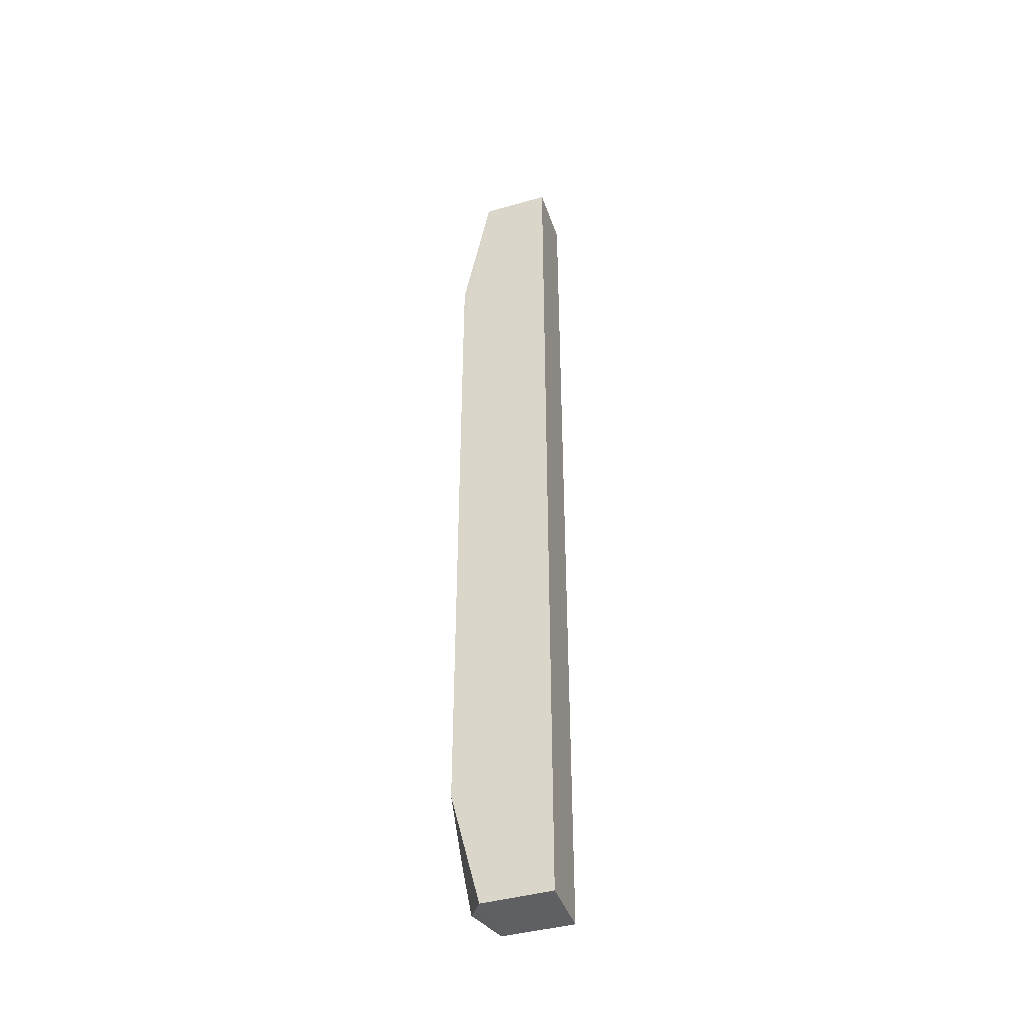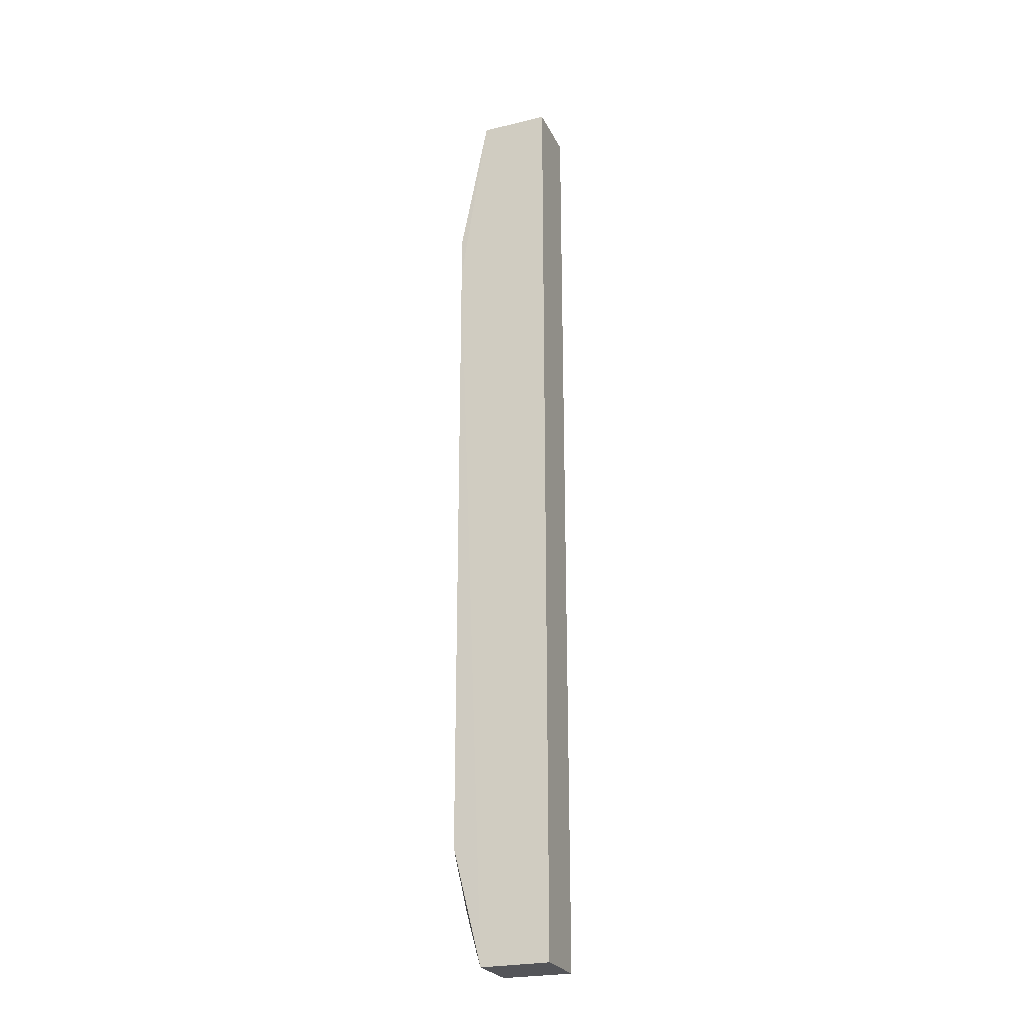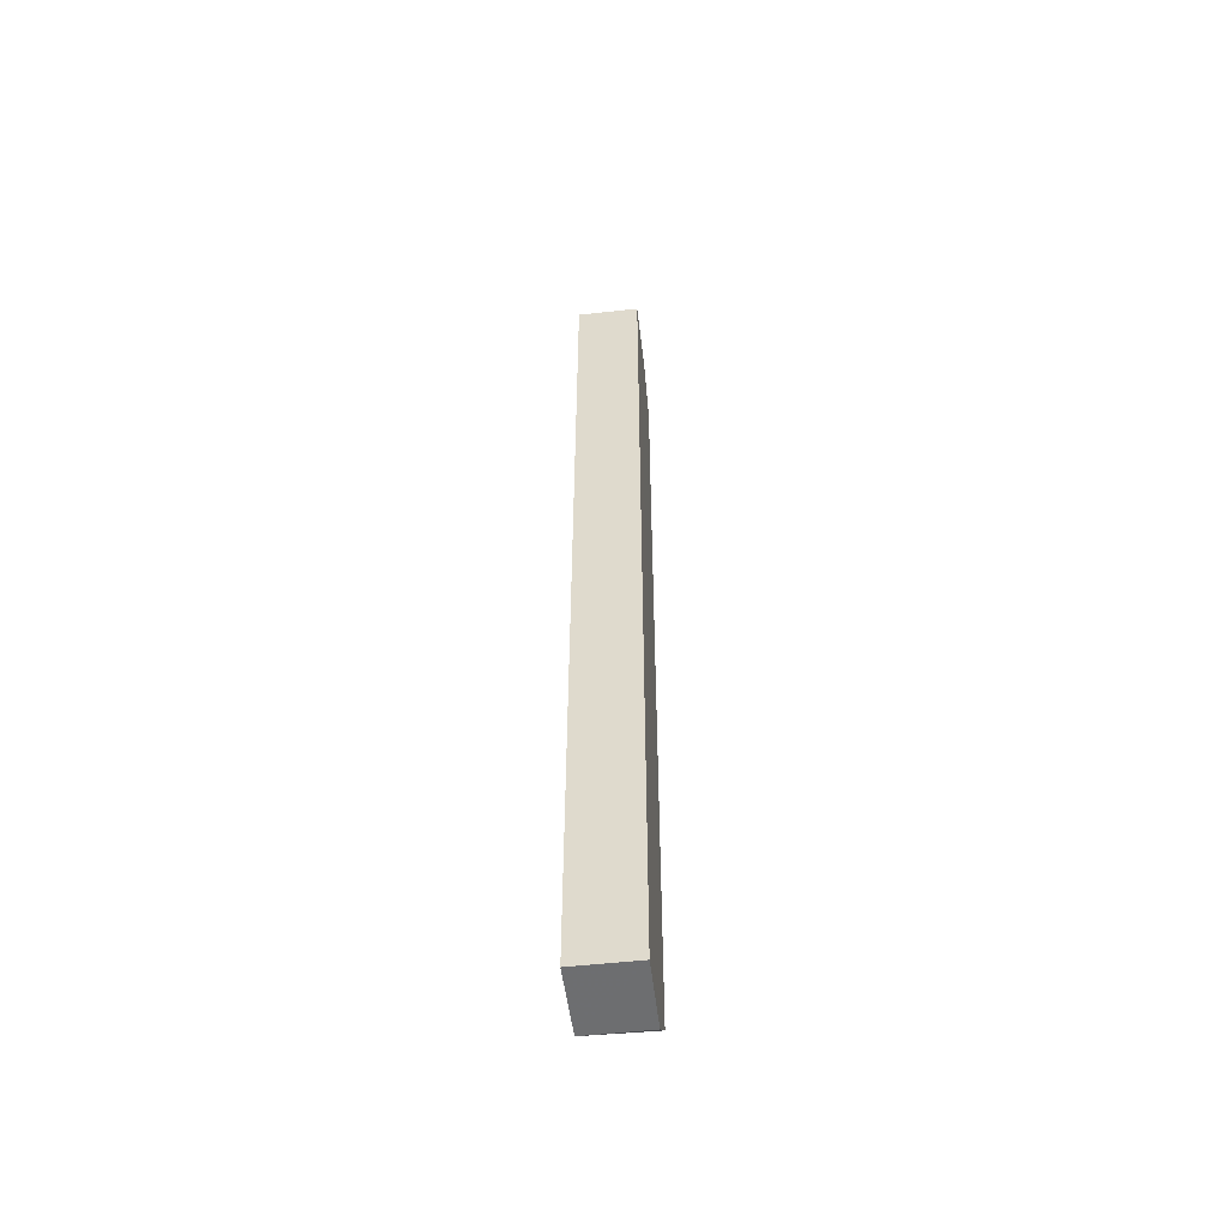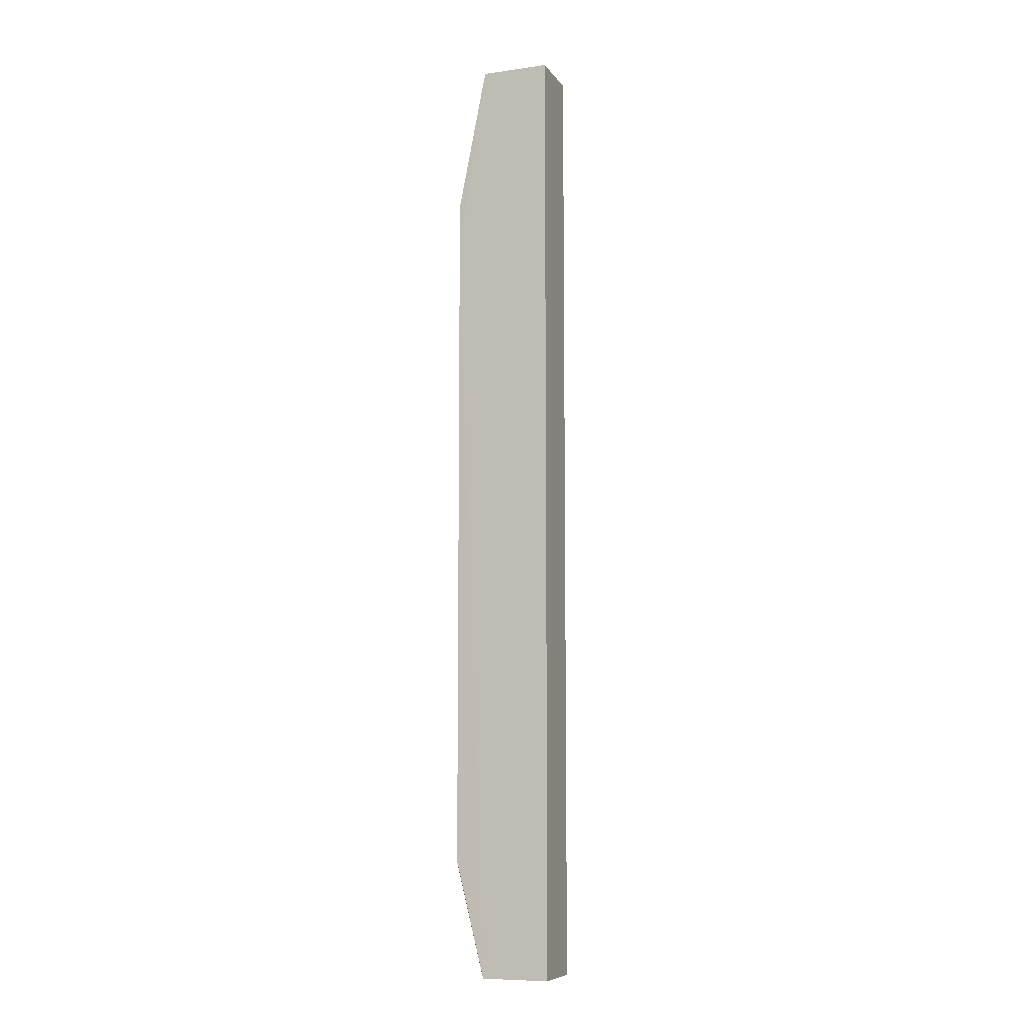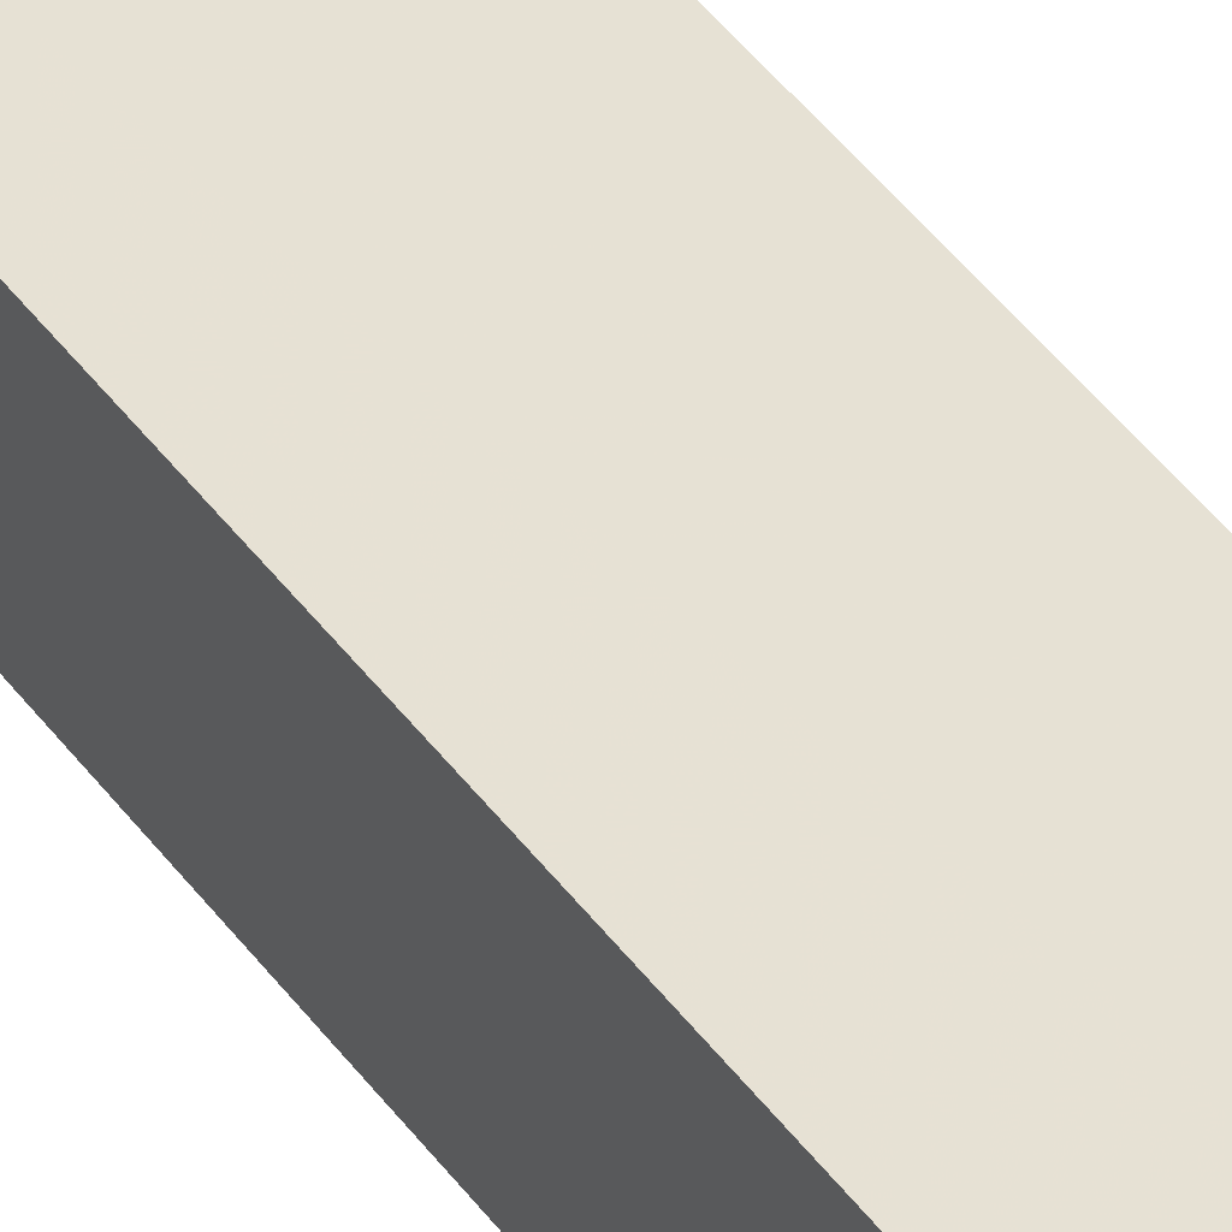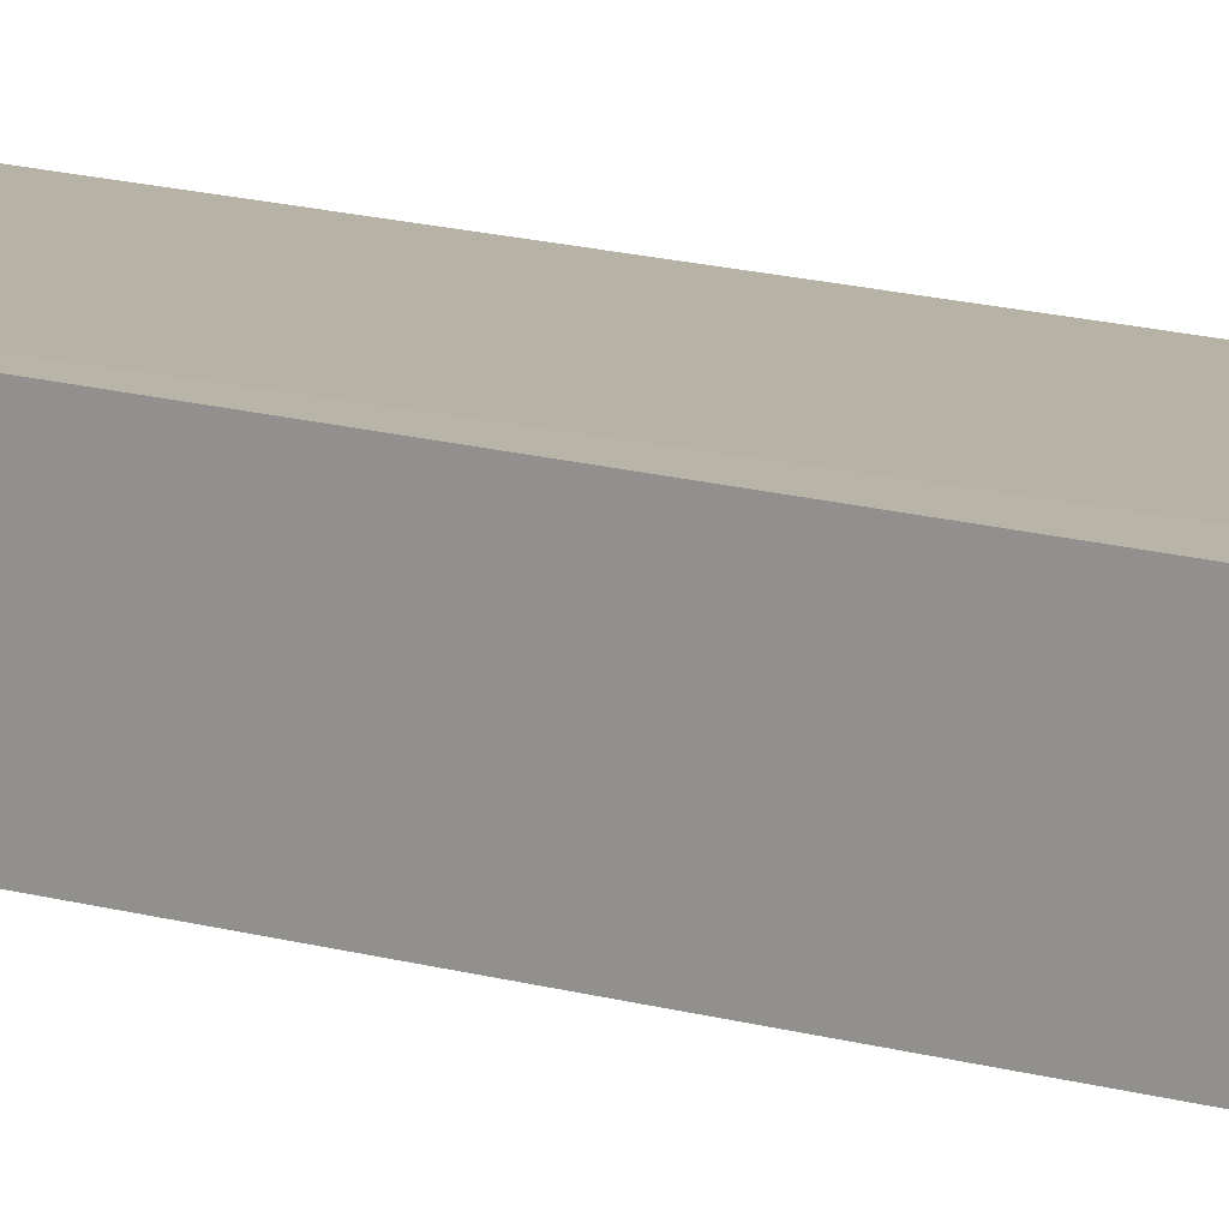
<metadata>
{"format":"obj","ext":"obj","renderer":"f3d","projection":"perspective","resolution":1024,"background":"white","views":[{"elev":-42.1,"azim":18.3,"up":"+Y"},{"elev":-24.7,"azim":21.0,"up":"+Y"},{"elev":-54.3,"azim":96.7,"up":"+Y"},{"elev":-8.5,"azim":20.1,"up":"+Y"},{"elev":39.5,"azim":148.9,"up":"+Z"},{"elev":11.8,"azim":-51.8,"up":"+Z"}]}
</metadata>
<code>
v 0.012 0.08592 0
v 0.012 -0.08069 0
v 0.012 0.08592 -0.01074
v 0 0.08592 -0.01074
v -0.00506 0.05277 -0.00024
v -0 -0.08069 -0.01074
v 0 0.08592 -0.0001553
v 0.012 -0.08069 -0.01074
v -0.005066 -0.07618 -0.01092
v -0.005056 0.07618 -0.01091
v 0 -0.0807 -0.0001704
v -0.005054 0.06049 -0.0003033
v -0.005054 -0.0605 -0.0003046
v -0.005045 0.07036 -0.006455
v -0.00505 -0.07037 -0.006459
v -0.00488 -0.06268 -0.001081
f 1 2 3
f 7 1 3
f 7 3 4
f 7 2 1
f 8 3 2
f 9 8 6
f 9 3 8
f 10 7 4
f 10 9 5
f 10 4 3
f 10 3 9
f 11 9 6
f 11 7 5
f 11 2 7
f 11 8 2
f 11 6 8
f 12 10 5
f 12 5 7
f 13 11 5
f 13 5 9
f 14 12 7
f 14 7 10
f 14 10 12
f 15 13 9
f 15 9 11
f 16 15 11
f 16 11 13
f 16 13 15

</code>
